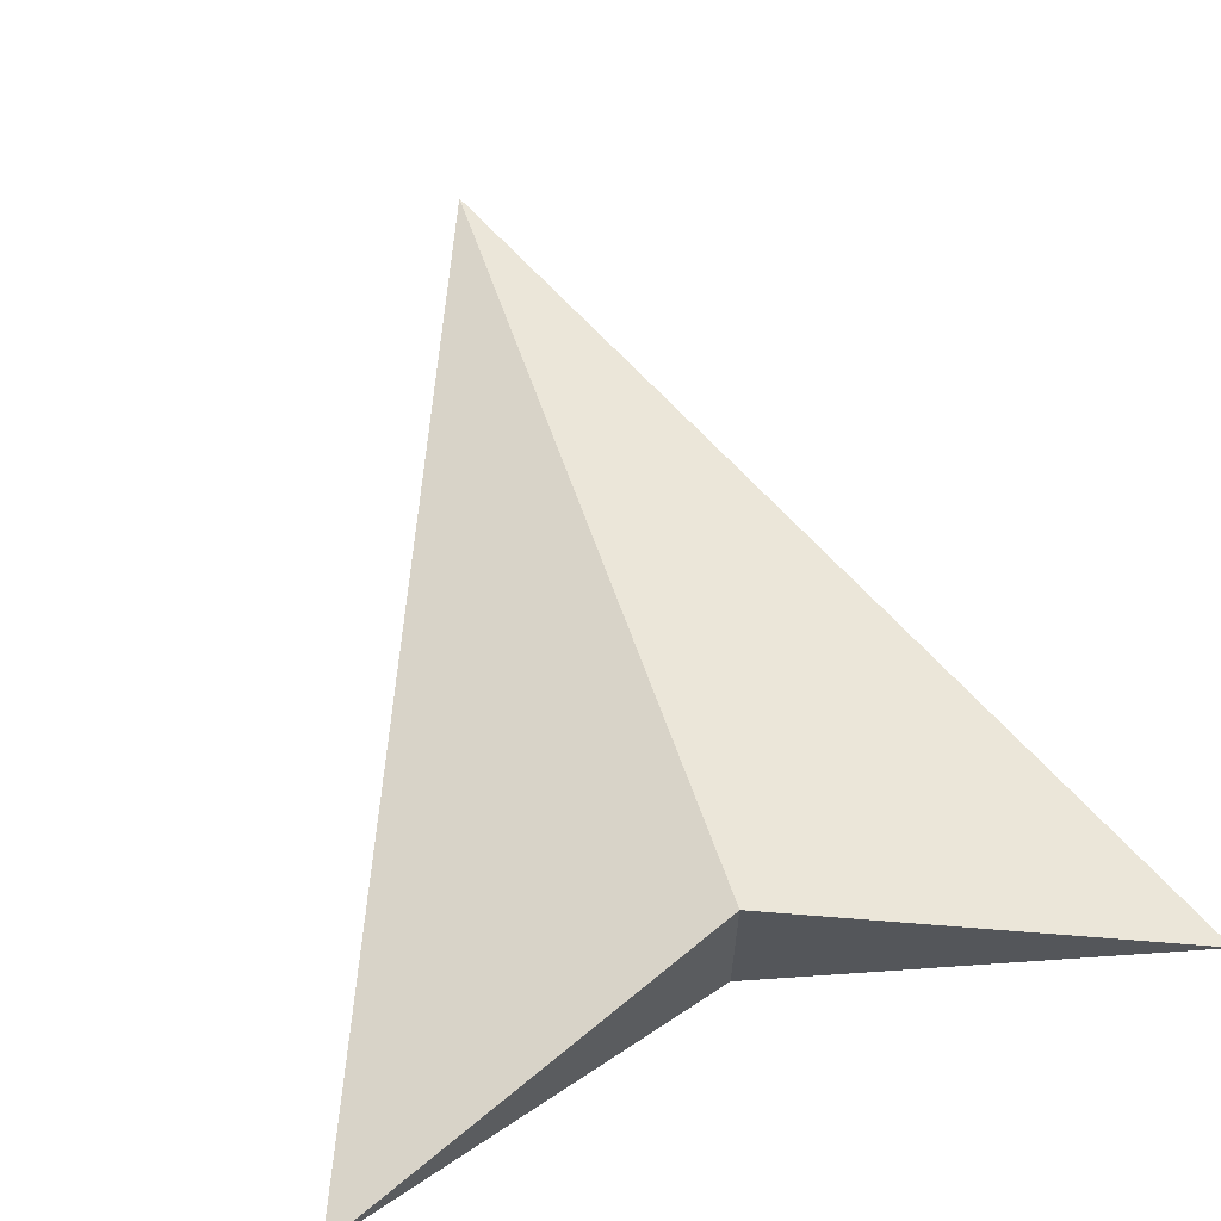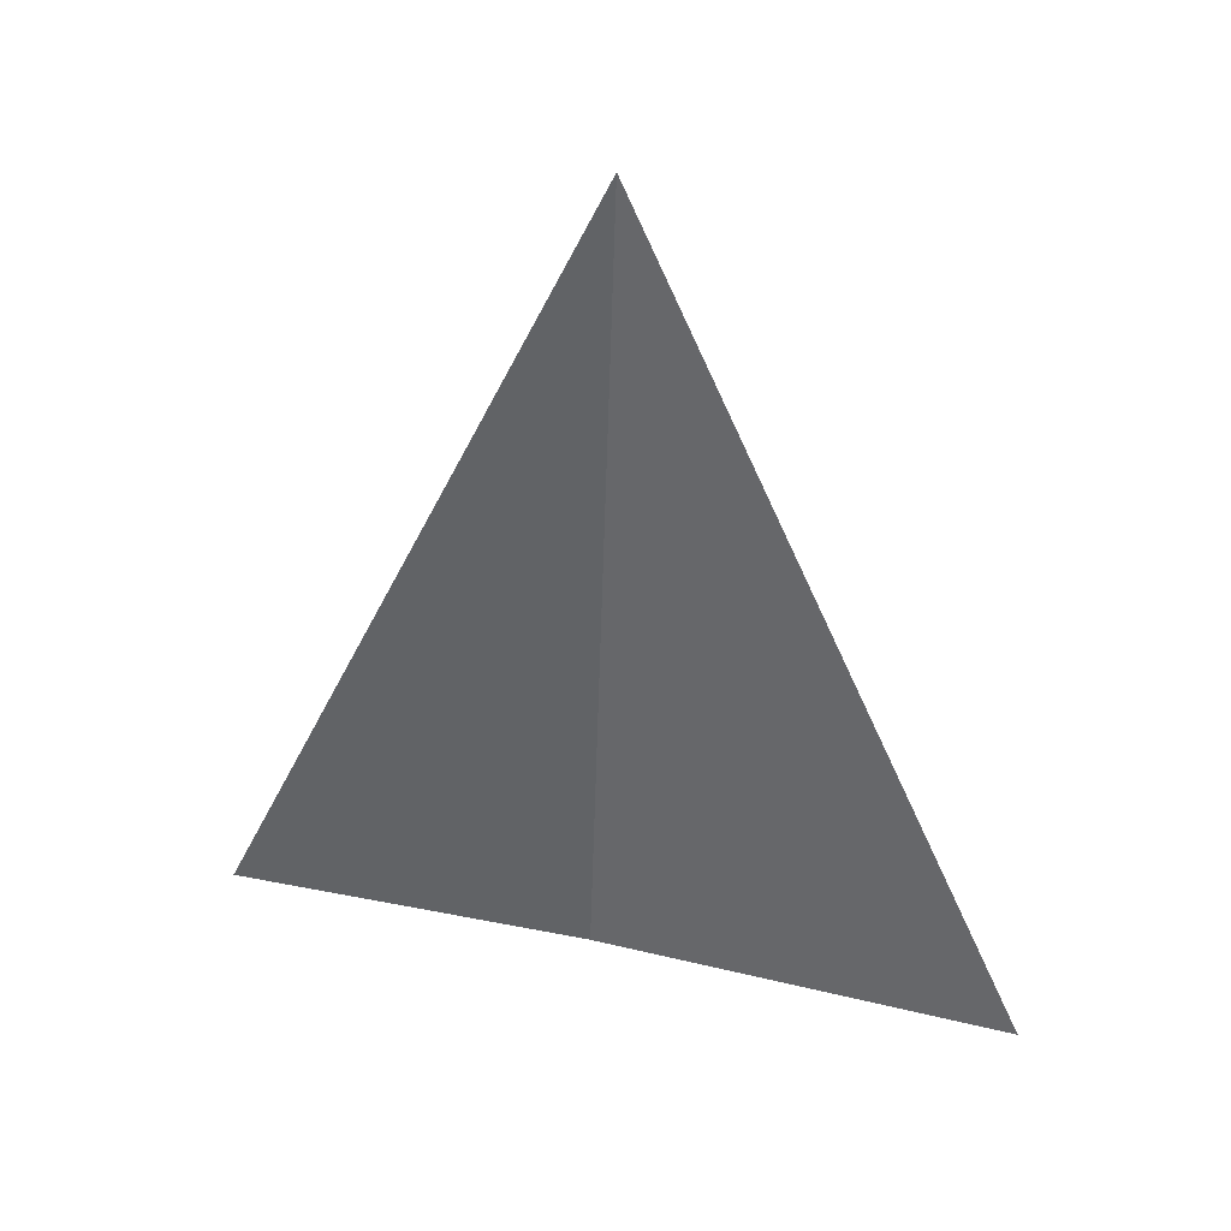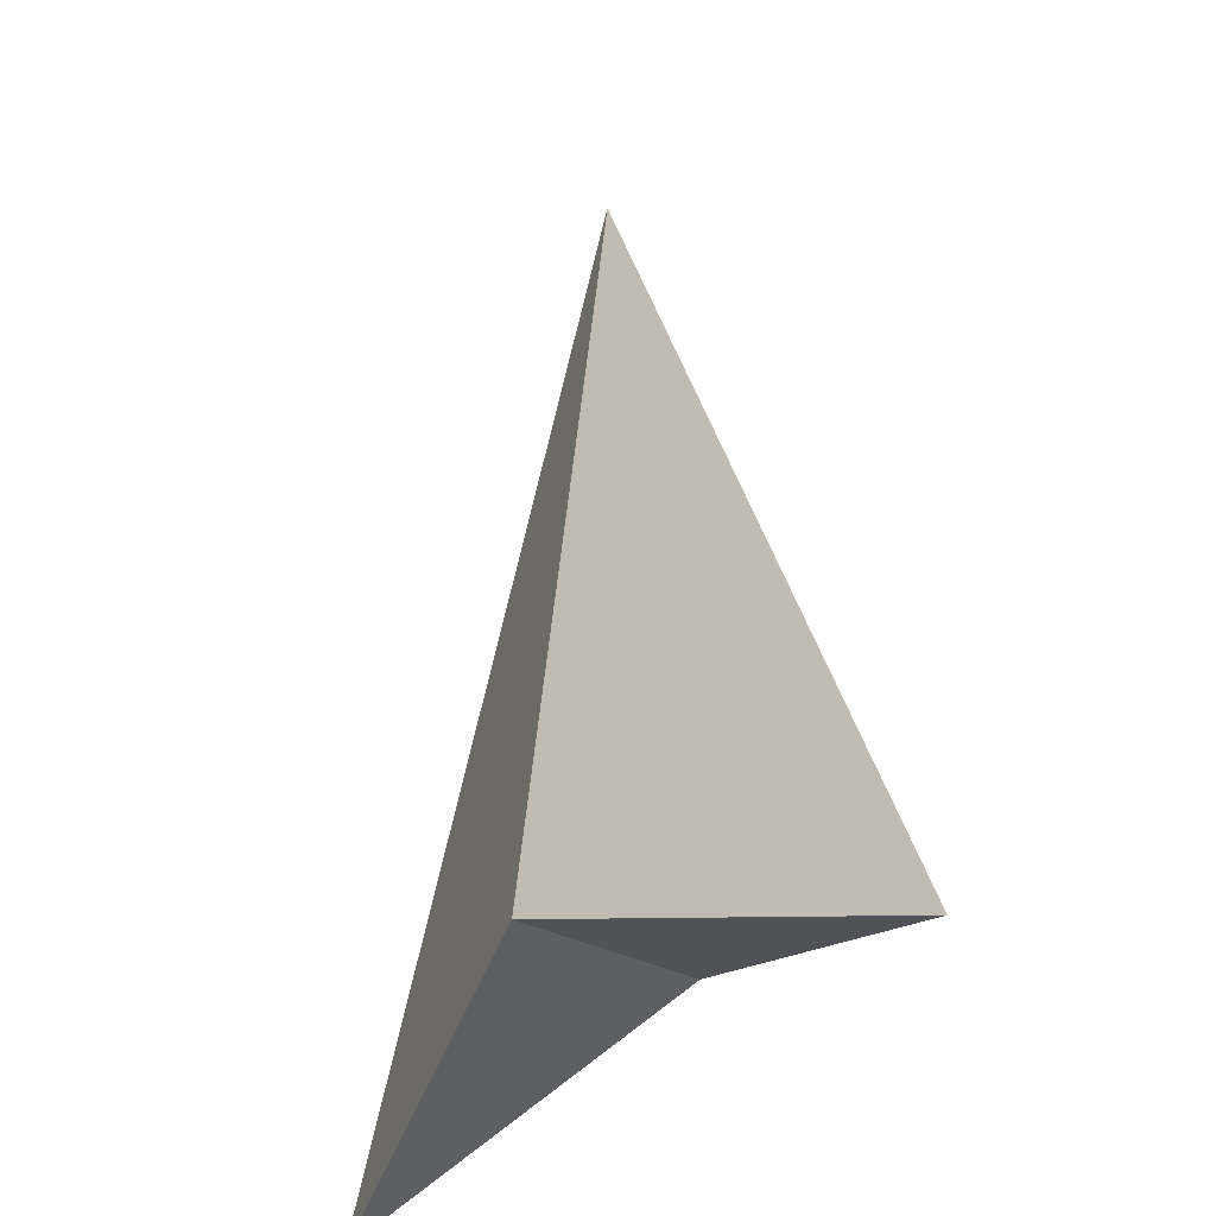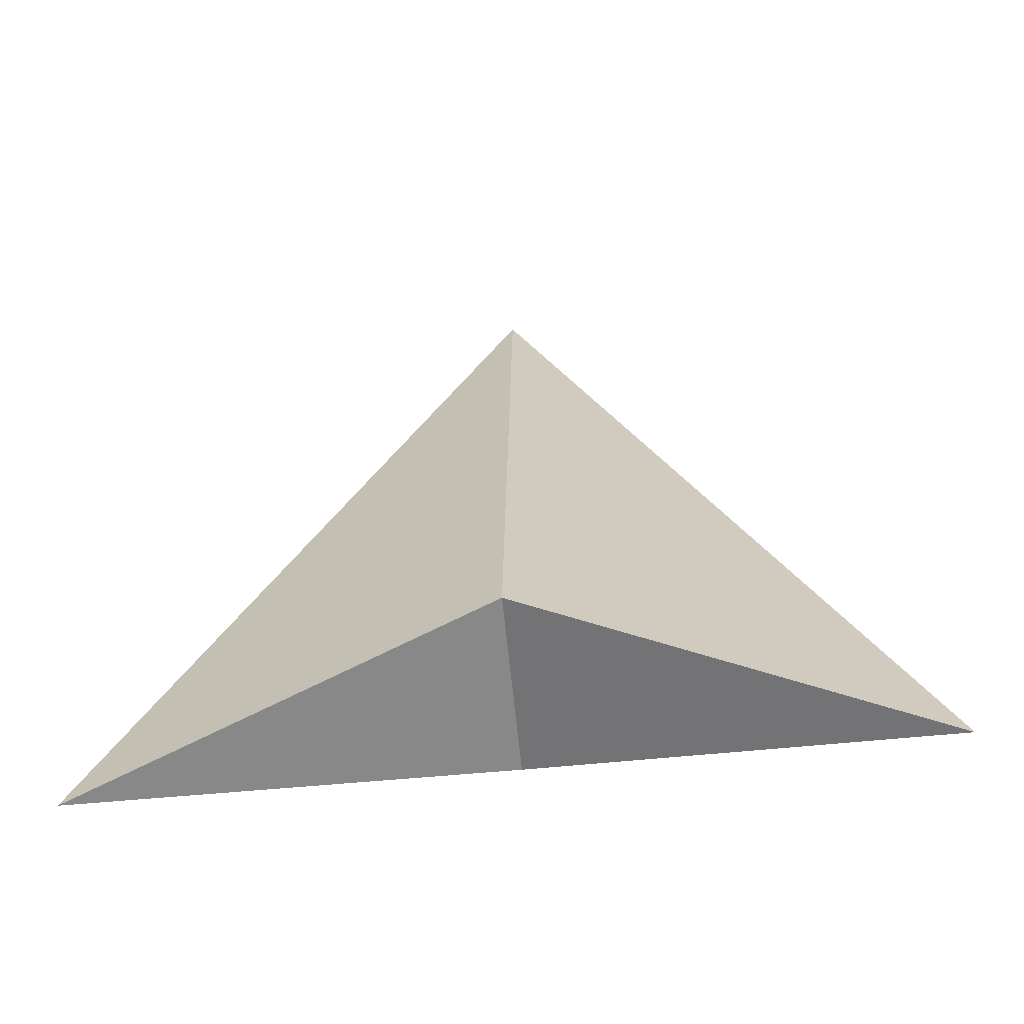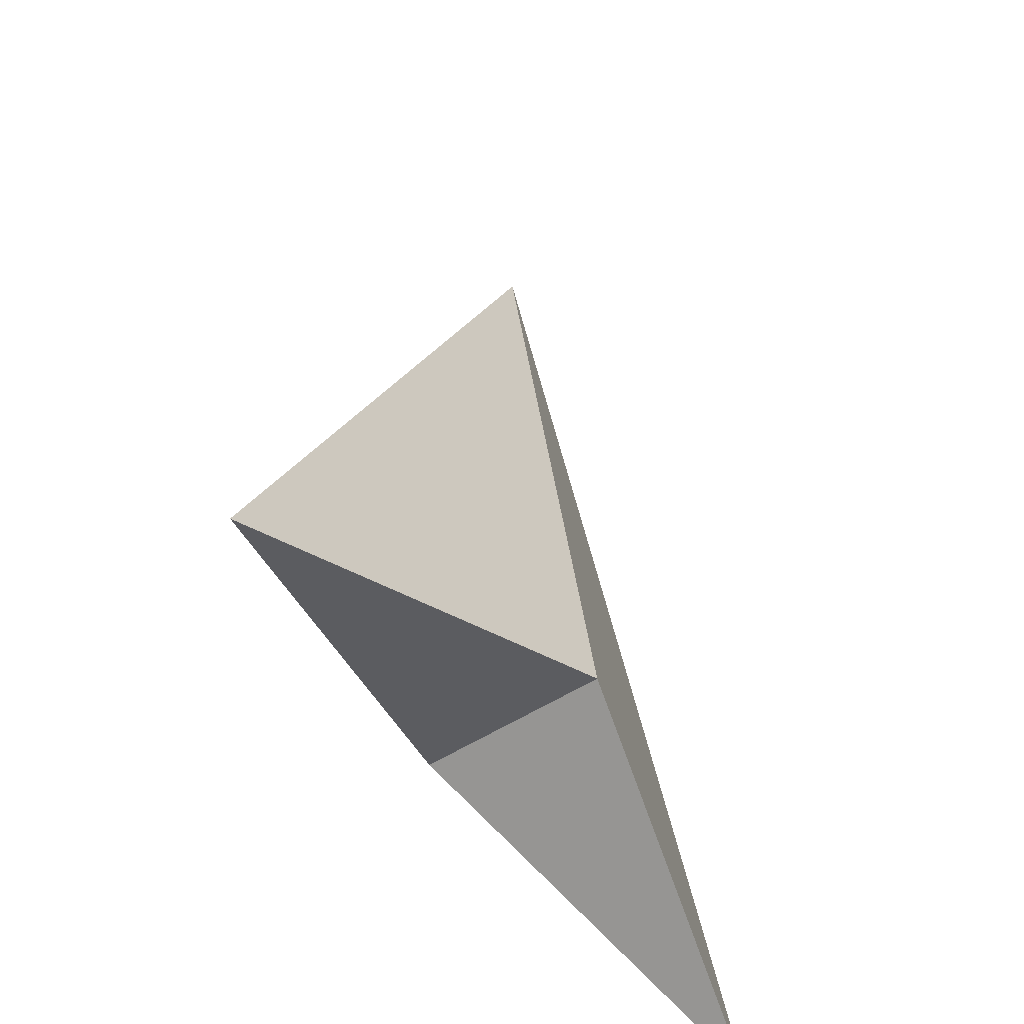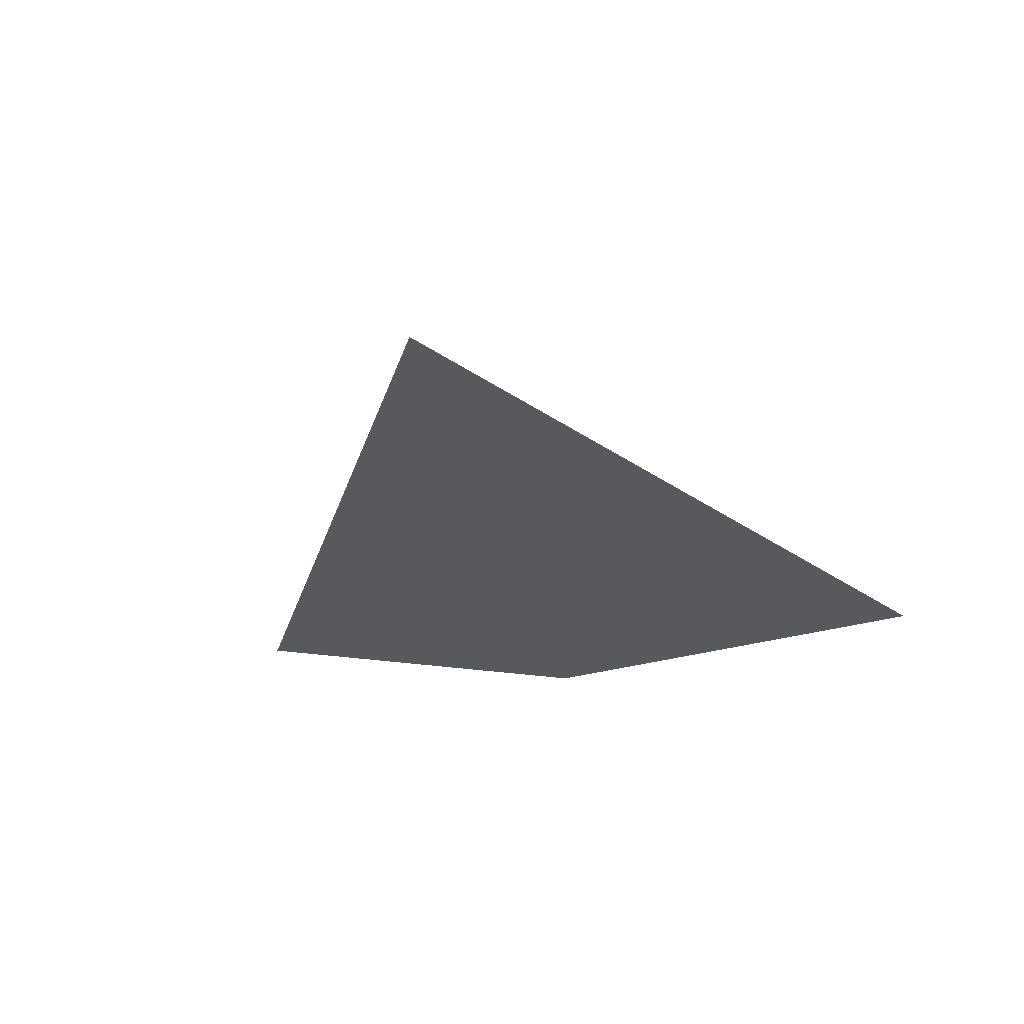
<metadata>
{"format":"obj","ext":"obj","renderer":"f3d","projection":"perspective","resolution":1024,"background":"white","views":[{"elev":64.3,"azim":161.6,"up":"+Y"},{"elev":44.4,"azim":-165.5,"up":"+Z"},{"elev":-33.3,"azim":54.3,"up":"+Z"},{"elev":-61.4,"azim":-174.4,"up":"+Z"},{"elev":-54.1,"azim":124.2,"up":"+Z"},{"elev":-19.6,"azim":11.0,"up":"+Y"}]}
</metadata>
<code>
o group905816428
v -0.002352 -1e-06 2.39
v 0.000471 -0.338 -0.478
v -1.433 0 -0.9574
v 0.000472 0.338 -0.478
v 1.435 -2e-06 -0.9546
f 3 2 1
f 5 4 1
f 4 2 3
f 4 3 1
f 2 5 1
f 4 5 2

</code>
